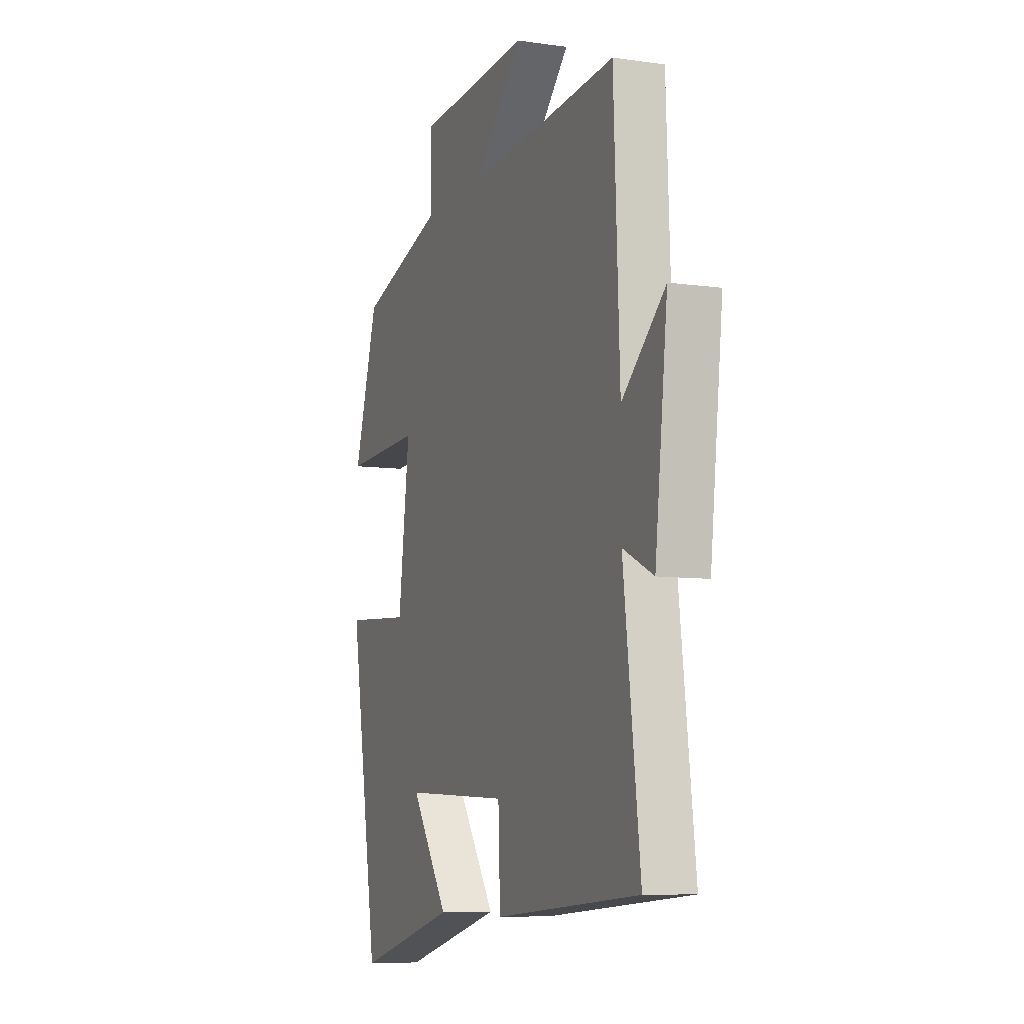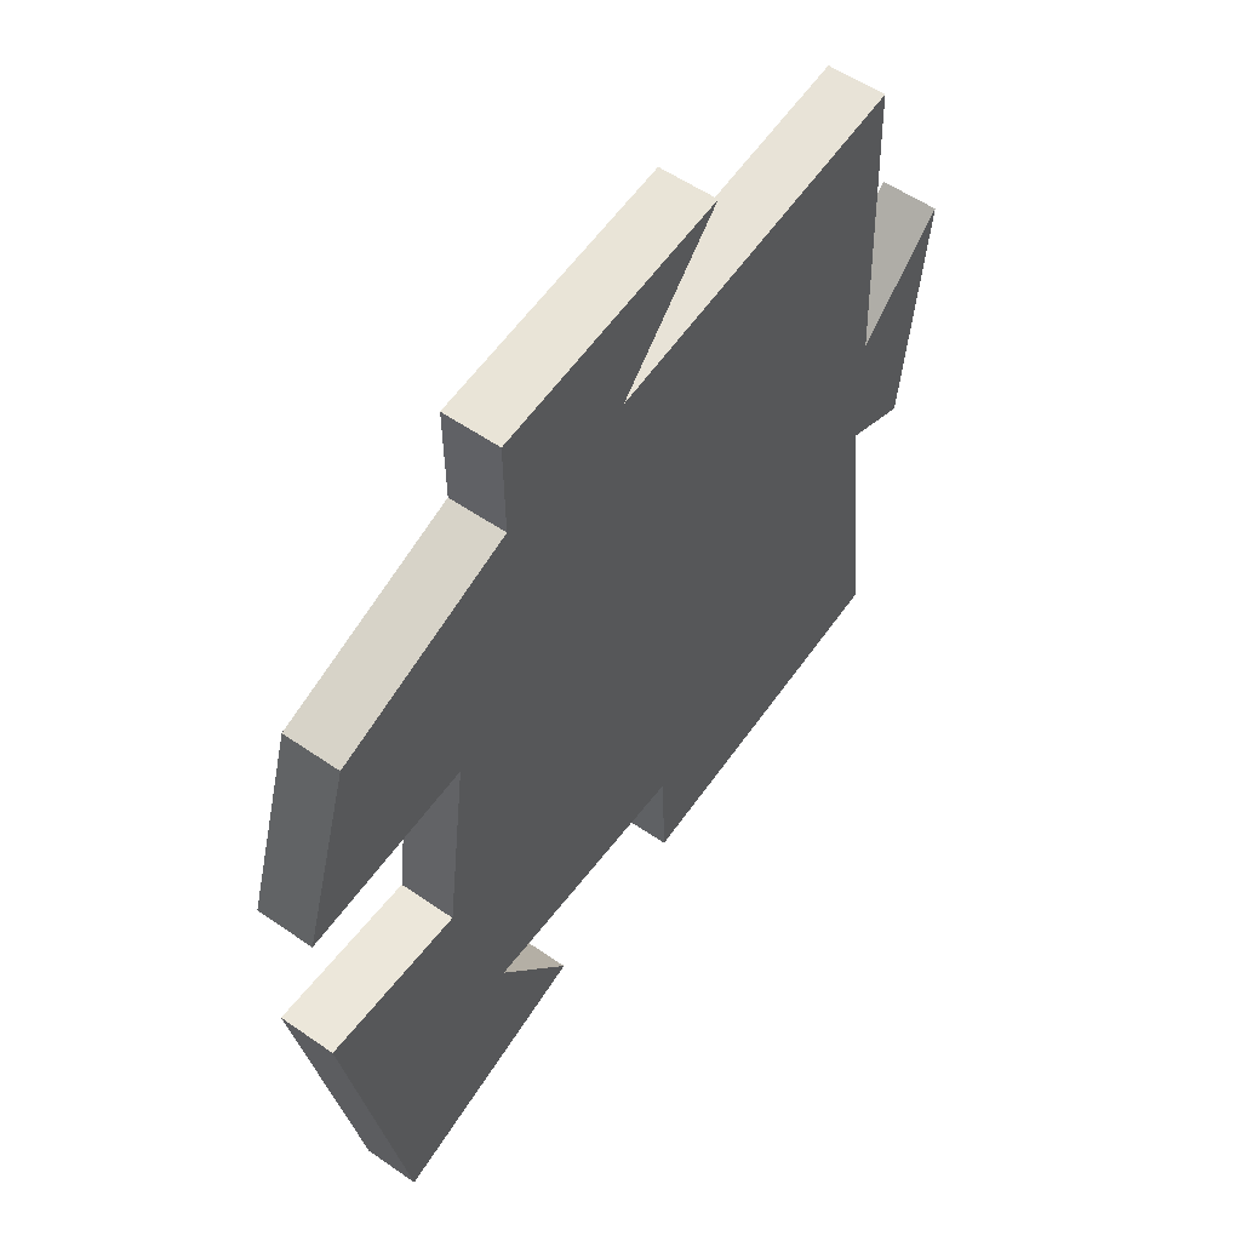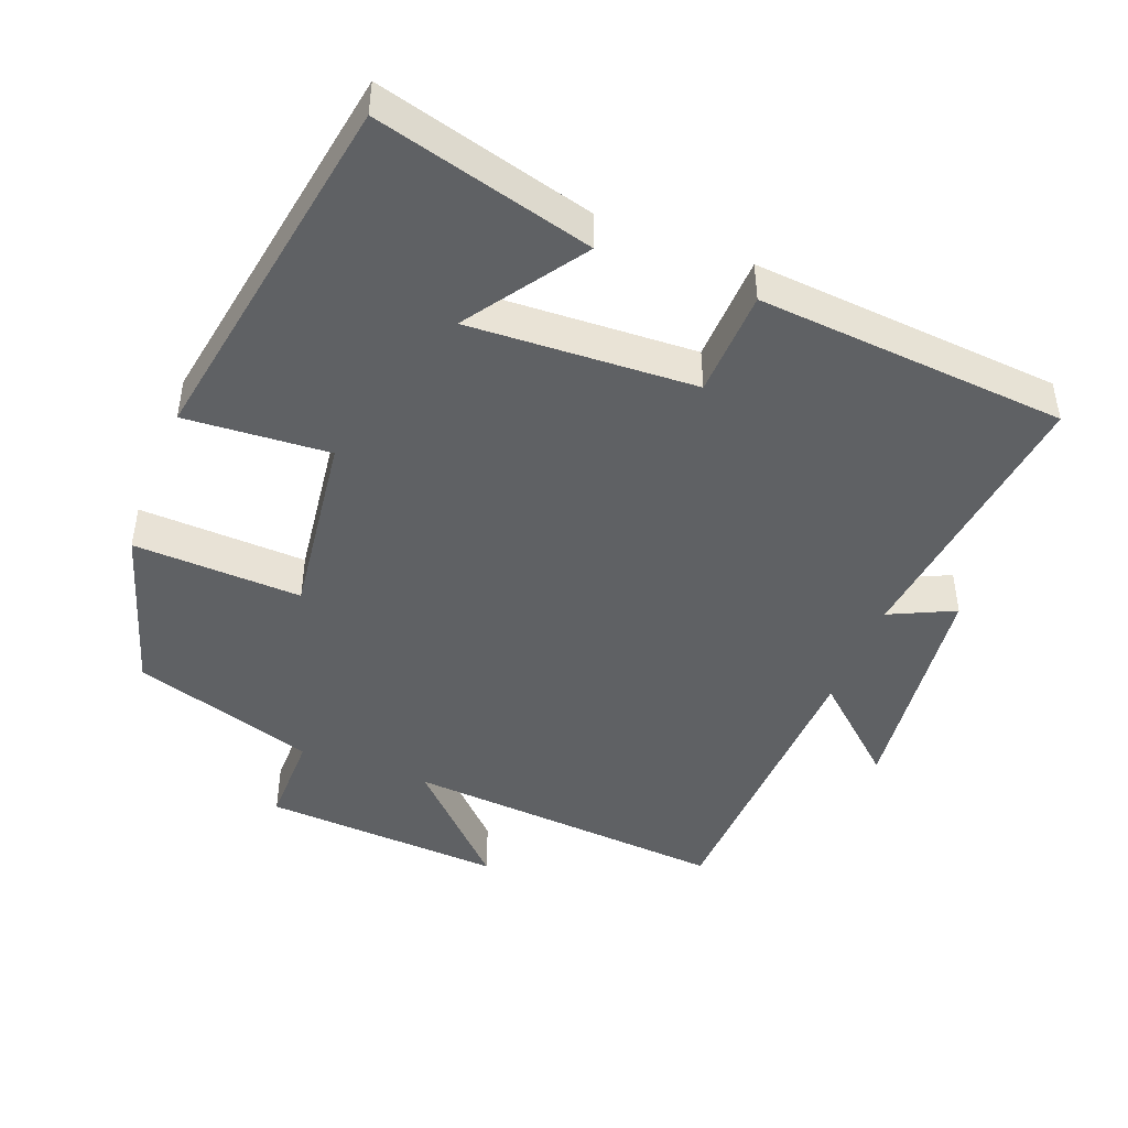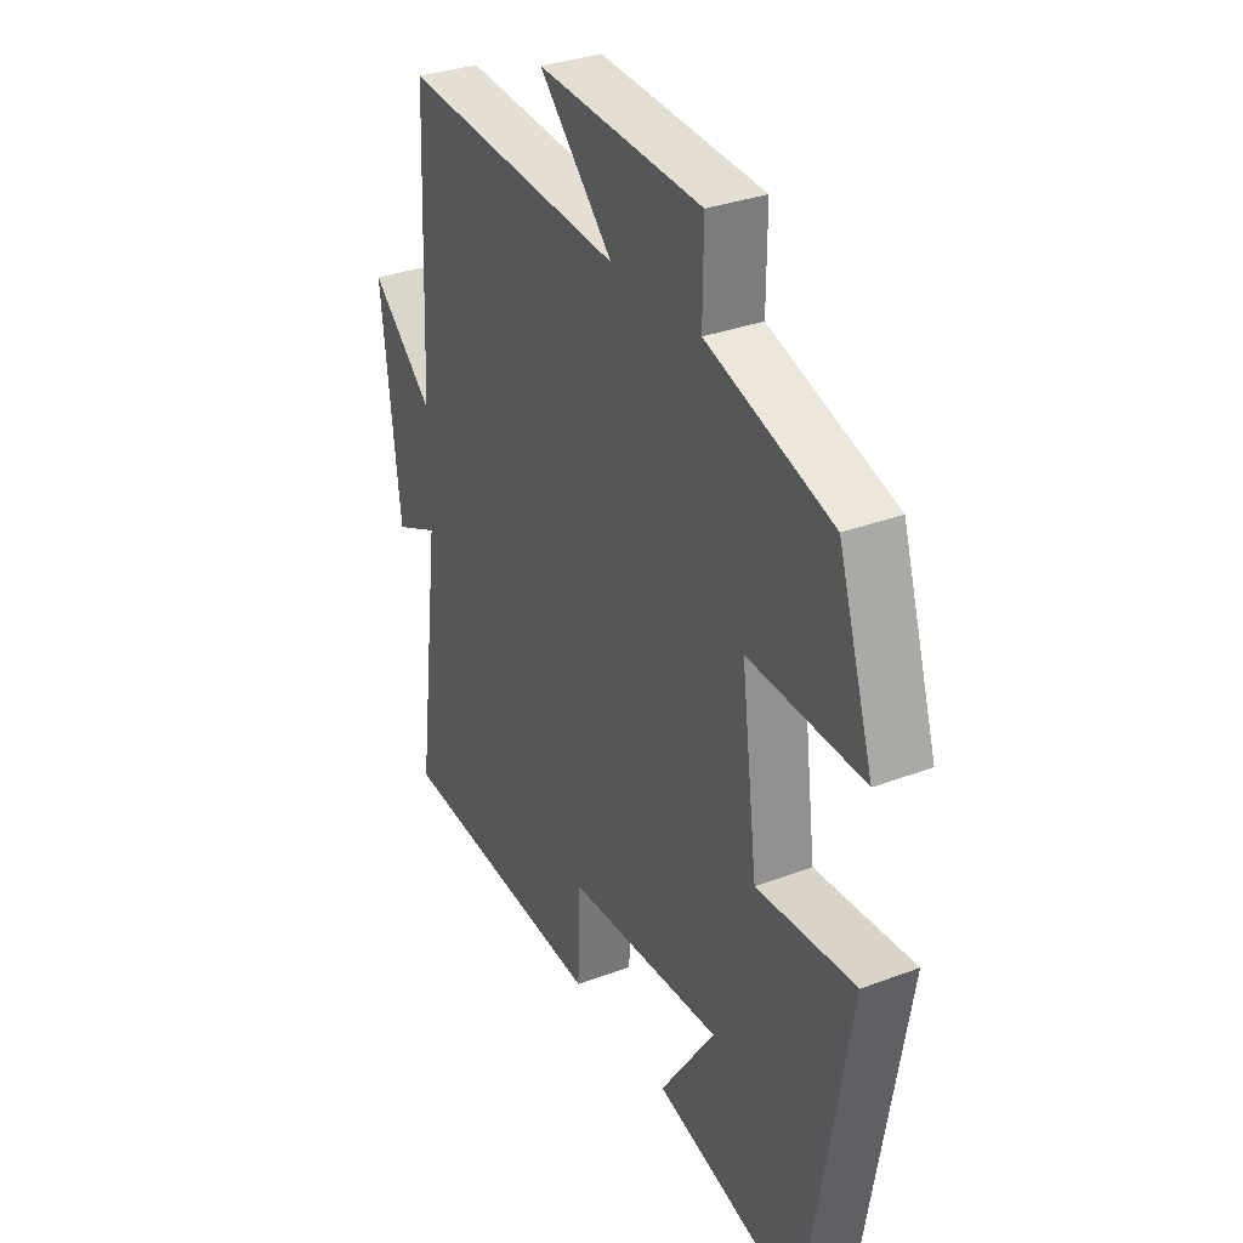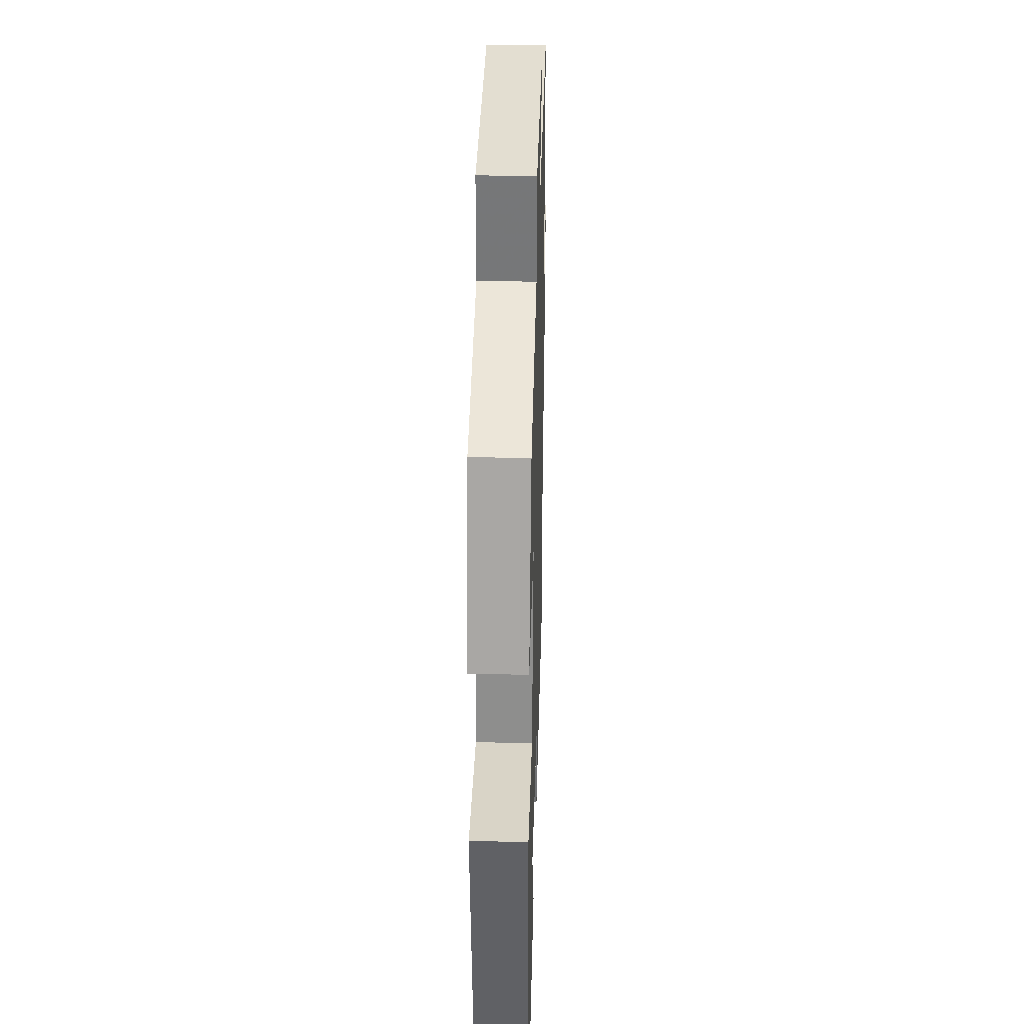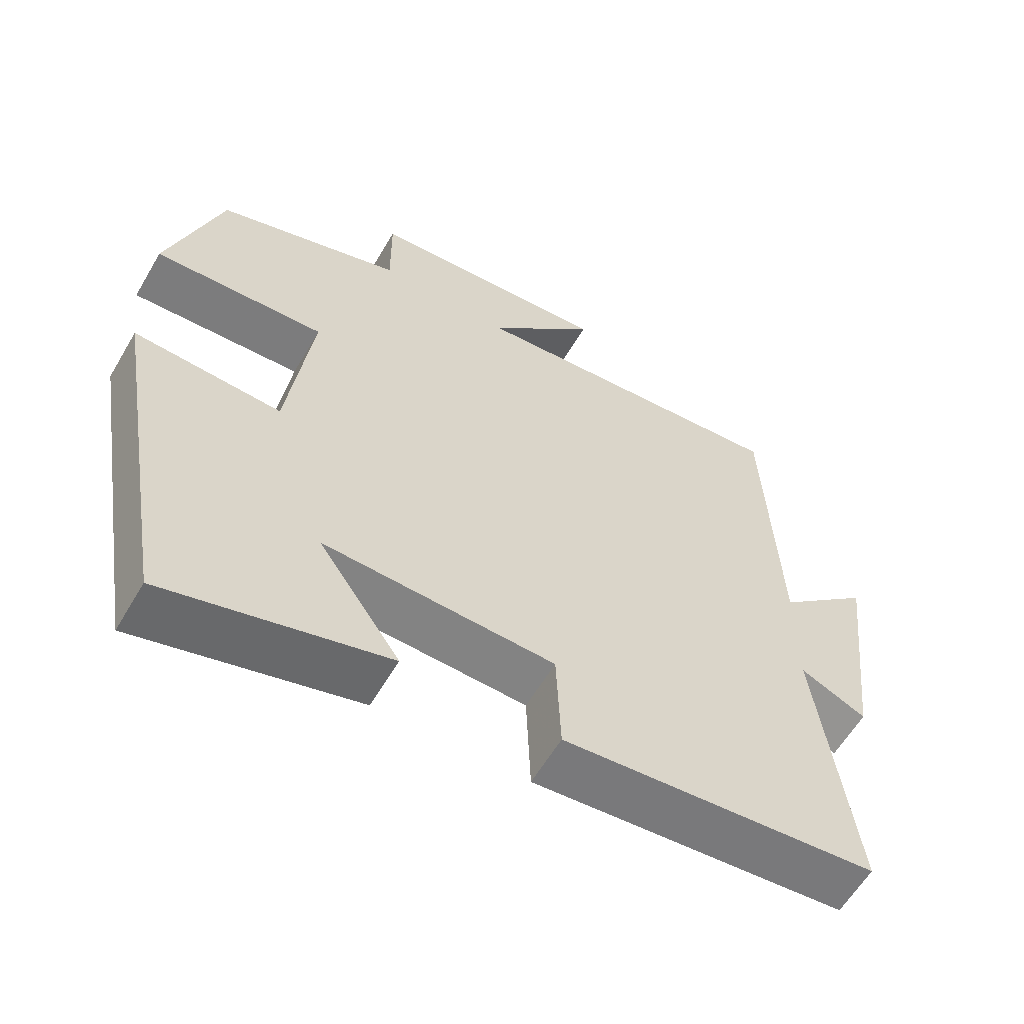
<metadata>
{"format":"obj","ext":"obj","renderer":"f3d","projection":"perspective","resolution":1024,"background":"white","views":[{"elev":-7.8,"azim":-111.7,"up":"+Z"},{"elev":56.5,"azim":125.8,"up":"+Z"},{"elev":-45.6,"azim":159.0,"up":"+Y"},{"elev":32.3,"azim":62.1,"up":"+Z"},{"elev":32.3,"azim":91.6,"up":"+Z"},{"elev":-60.0,"azim":149.7,"up":"+Z"}]}
</metadata>
<code>
v 0.426 0.07 0.417
v 0.5 0.07 0.179
v 0.261 0.07 0.19
v 0.295 0.07 -0.076
v 0.5 0.07 -0.063
v 0.411 0.07 -0.583
v 0.103 0.07 -0.5
v 0.217 0.07 -0.334
v -0.105 0.07 -0.348
v -0.111 0.07 -0.5
v -0.55 0.07 -0.463
v -0.5 0.07 -0.063
v -0.592 0.07 -0.106
v -0.63 0.07 0.226
v -0.5 0.07 0.109
v -0.482 0.07 0.537
v -0.022 0.07 0.5
v -0.175 0.07 0.656
v 0.167 0.07 0.634
v 0.166 0.07 0.5
v 0.426 0 0.417
v 0.5 0 0.179
v 0.261 0 0.19
v 0.295 0 -0.076
v 0.5 0 -0.063
v 0.411 0 -0.583
v 0.103 0 -0.5
v 0.217 0 -0.334
v -0.105 0 -0.348
v -0.111 0 -0.5
v -0.55 0 -0.463
v -0.5 0 -0.063
v -0.592 0 -0.106
v -0.63 0 0.226
v -0.5 0 0.109
v -0.482 0 0.537
v -0.022 0 0.5
v -0.175 0 0.656
v 0.167 0 0.634
v 0.166 0 0.5
f 17 18 19 20
f 1 2 3
f 20 1 3
f 17 20 3
f 17 3 4
f 16 17 4
f 15 16 4
f 12 13 14 15
f 12 15 4
f 9 10 11 12
f 8 9 12 4
f 5 6 7 8
f 4 5 8
f 40 39 38 37
f 23 22 21
f 23 21 40
f 23 40 37
f 24 23 37
f 24 37 36
f 24 36 35
f 35 34 33 32
f 24 35 32
f 32 31 30 29
f 24 32 29 28
f 28 27 26 25
f 28 25 24
f 1 21 22 2
f 2 22 23 3
f 3 23 24 4
f 4 24 25 5
f 5 25 26 6
f 6 26 27 7
f 7 27 28 8
f 8 28 29 9
f 9 29 30 10
f 10 30 31 11
f 11 31 32 12
f 12 32 33 13
f 13 33 34 14
f 14 34 35 15
f 15 35 36 16
f 16 36 37 17
f 17 37 38 18
f 18 38 39 19
f 19 39 40 20
f 20 40 21 1

</code>
